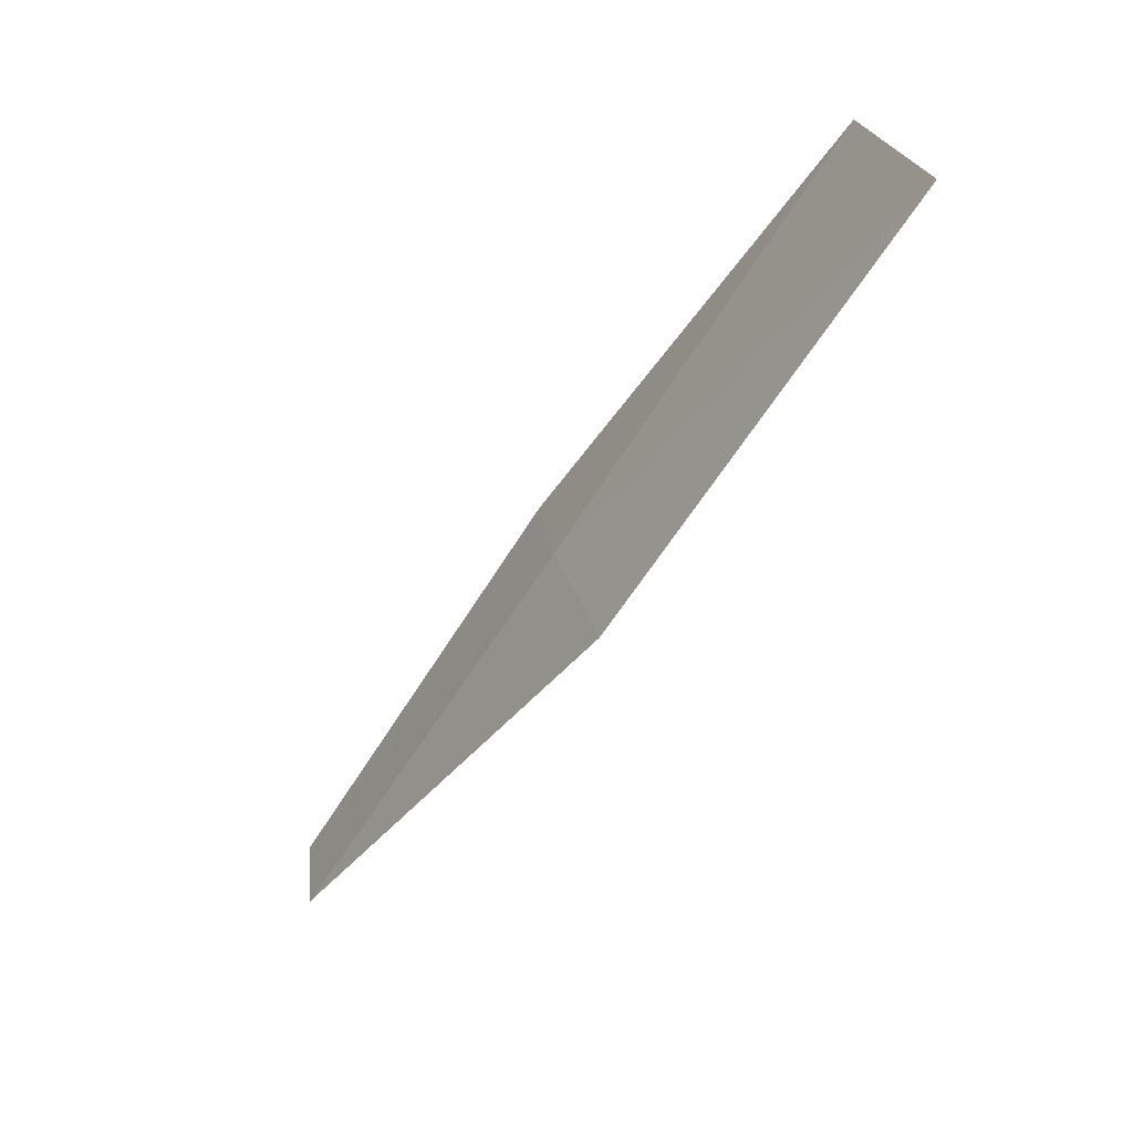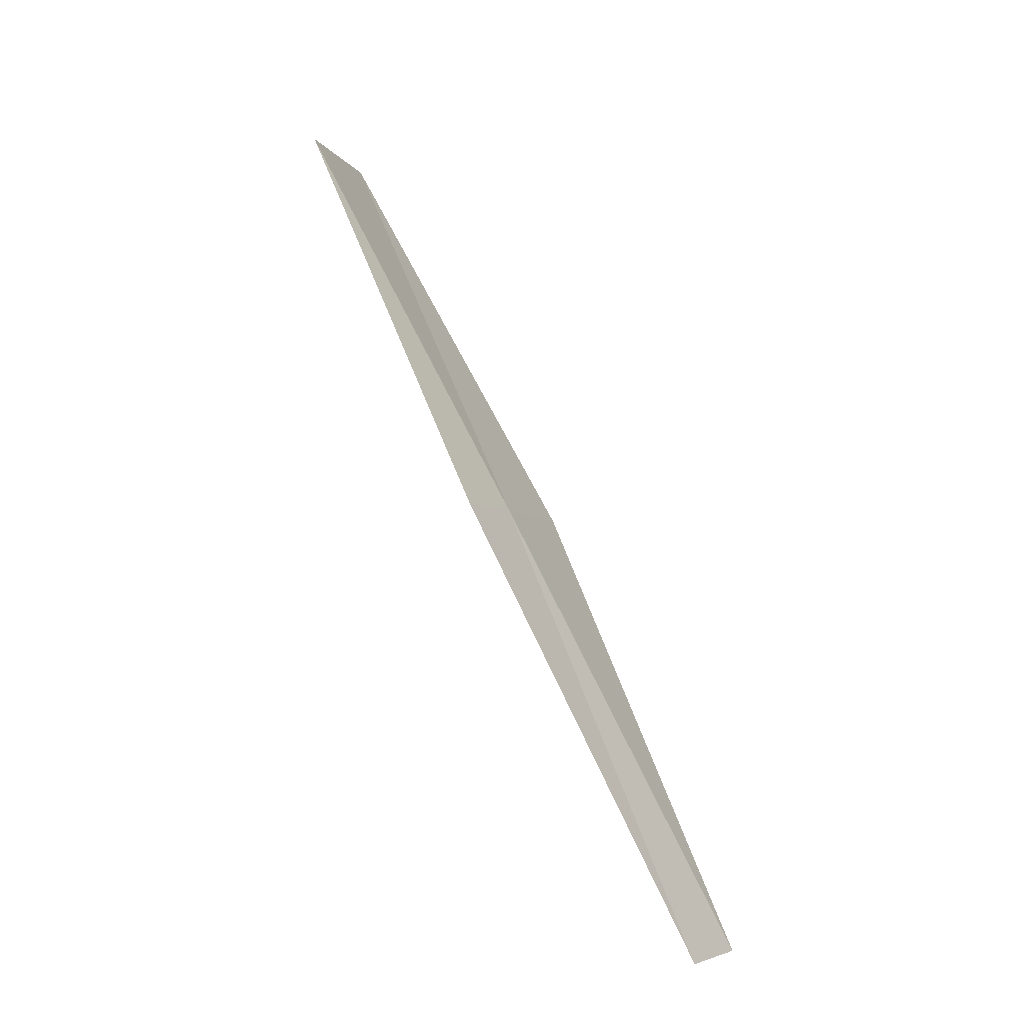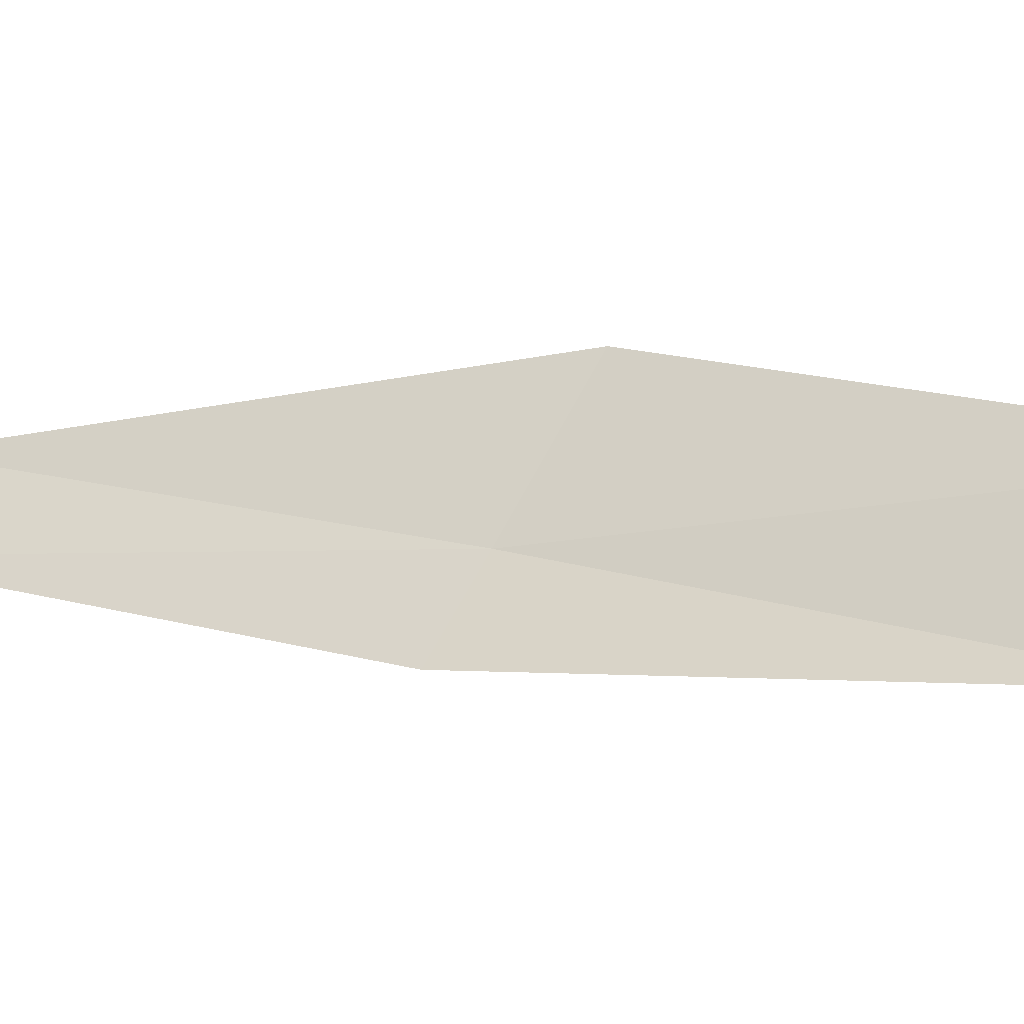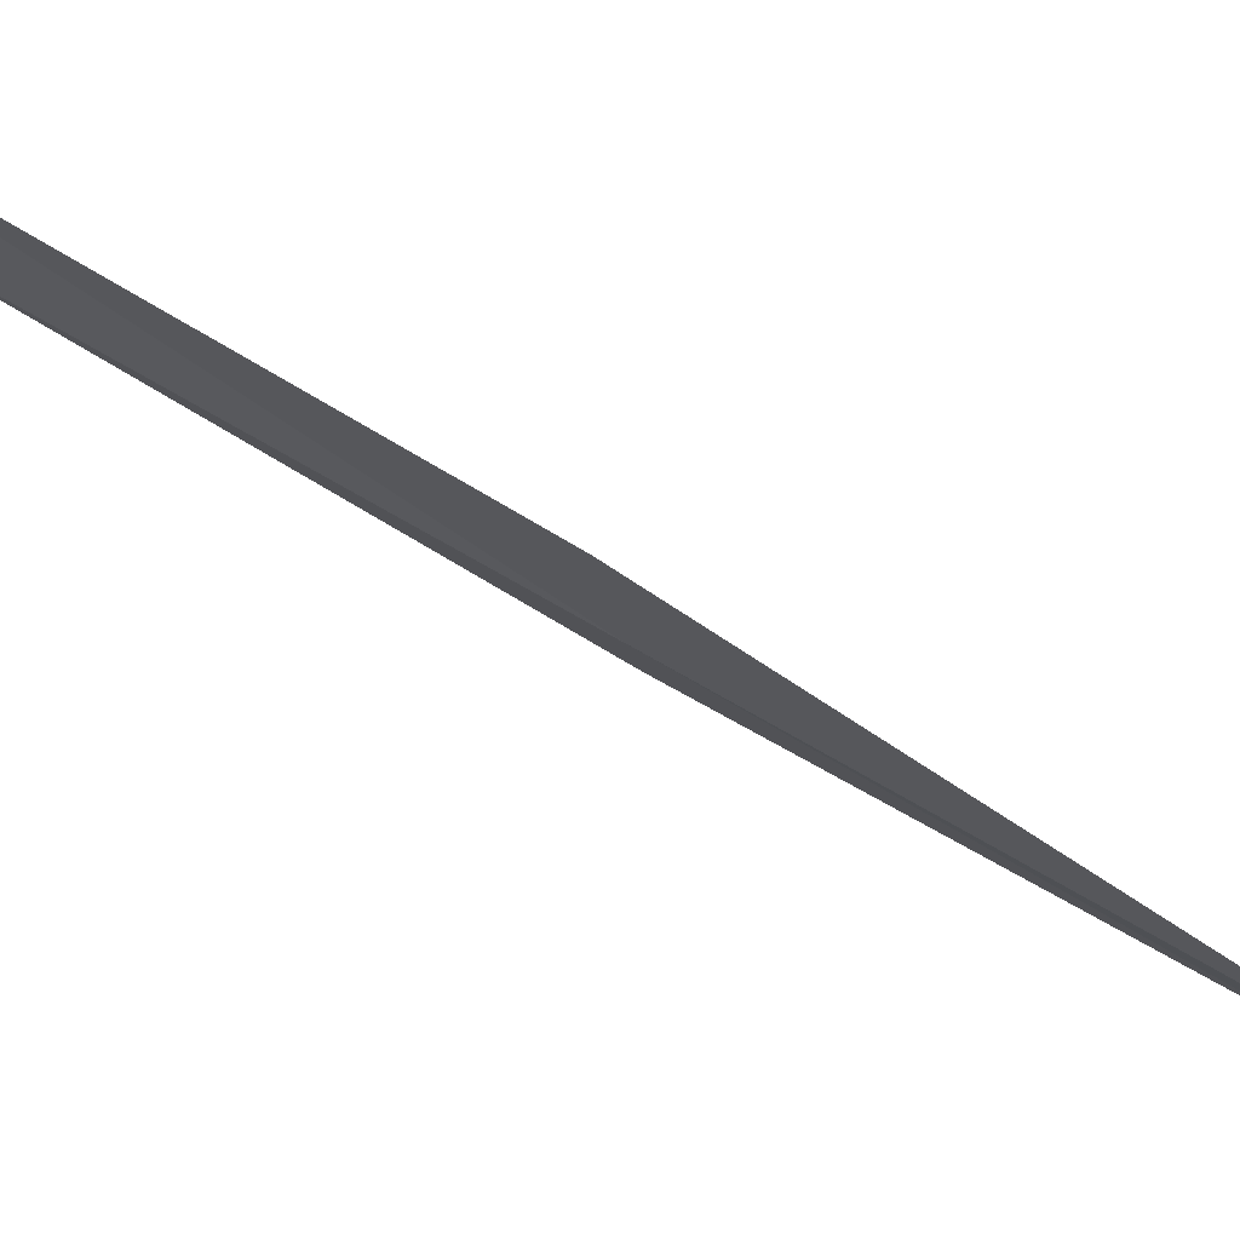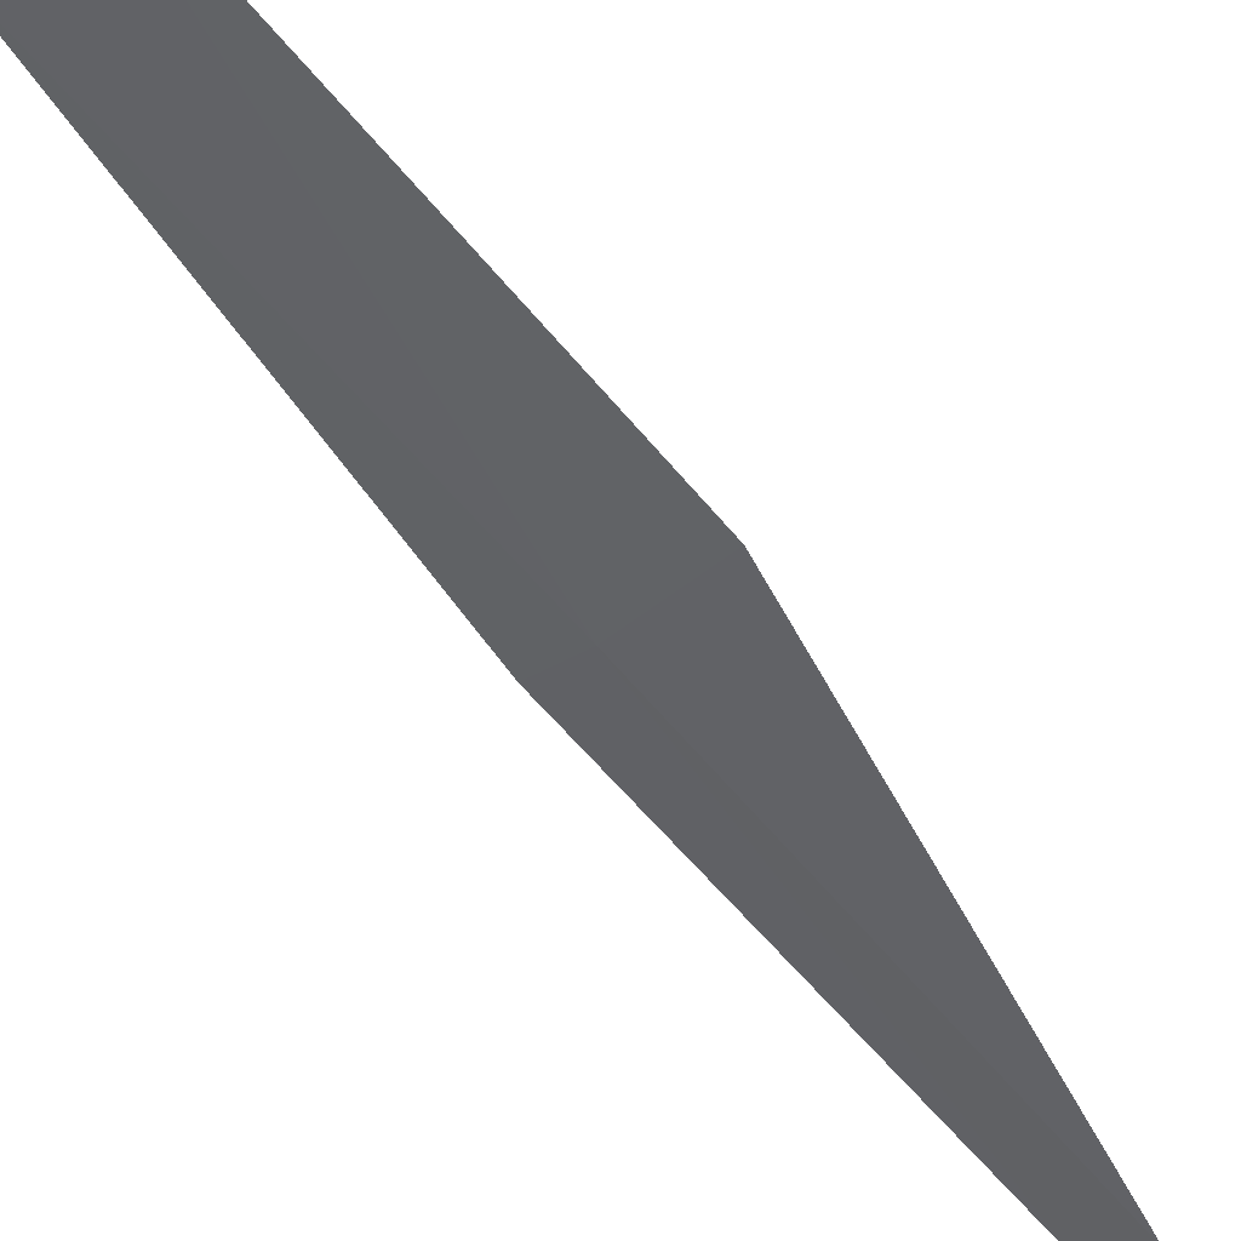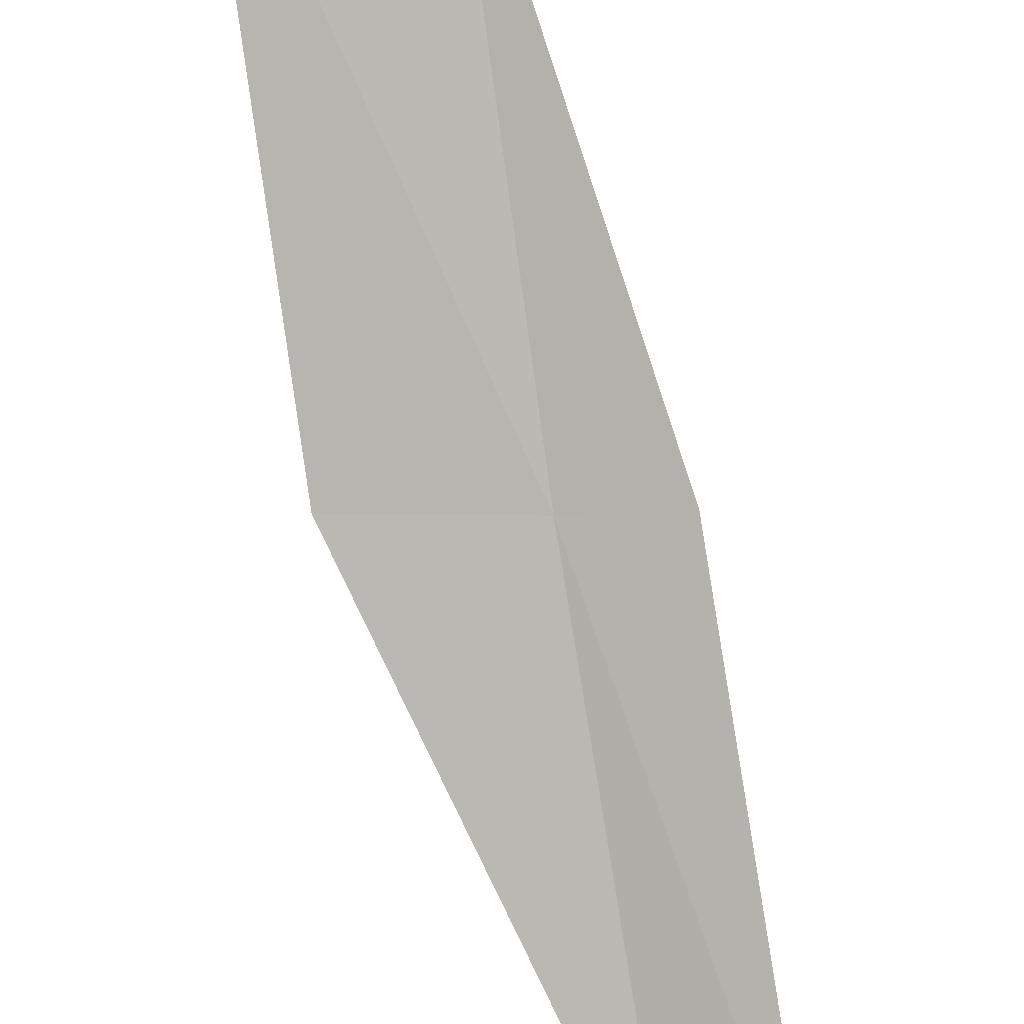
<metadata>
{"format":"obj","ext":"obj","renderer":"f3d","projection":"perspective","resolution":1024,"background":"white","views":[{"elev":29.6,"azim":69.0,"up":"+Z"},{"elev":-4.4,"azim":-78.1,"up":"+Z"},{"elev":79.1,"azim":-61.3,"up":"+Y"},{"elev":-22.4,"azim":96.2,"up":"+Y"},{"elev":-28.3,"azim":61.5,"up":"+Y"},{"elev":66.1,"azim":-177.0,"up":"+Y"}]}
</metadata>
<code>
v 21.42 -8.754 8
v 20.98 -8.66 8
v 20.5 -9.746 6
v 20.93 -9.863 6
v 22.16 -8.829 8
v 21.85 -7.621 10
v 22.59 -7.657 10
f 1 2 3
f 1 3 4
f 1 4 5
f 1 6 2
f 1 7 6
f 1 5 7

</code>
